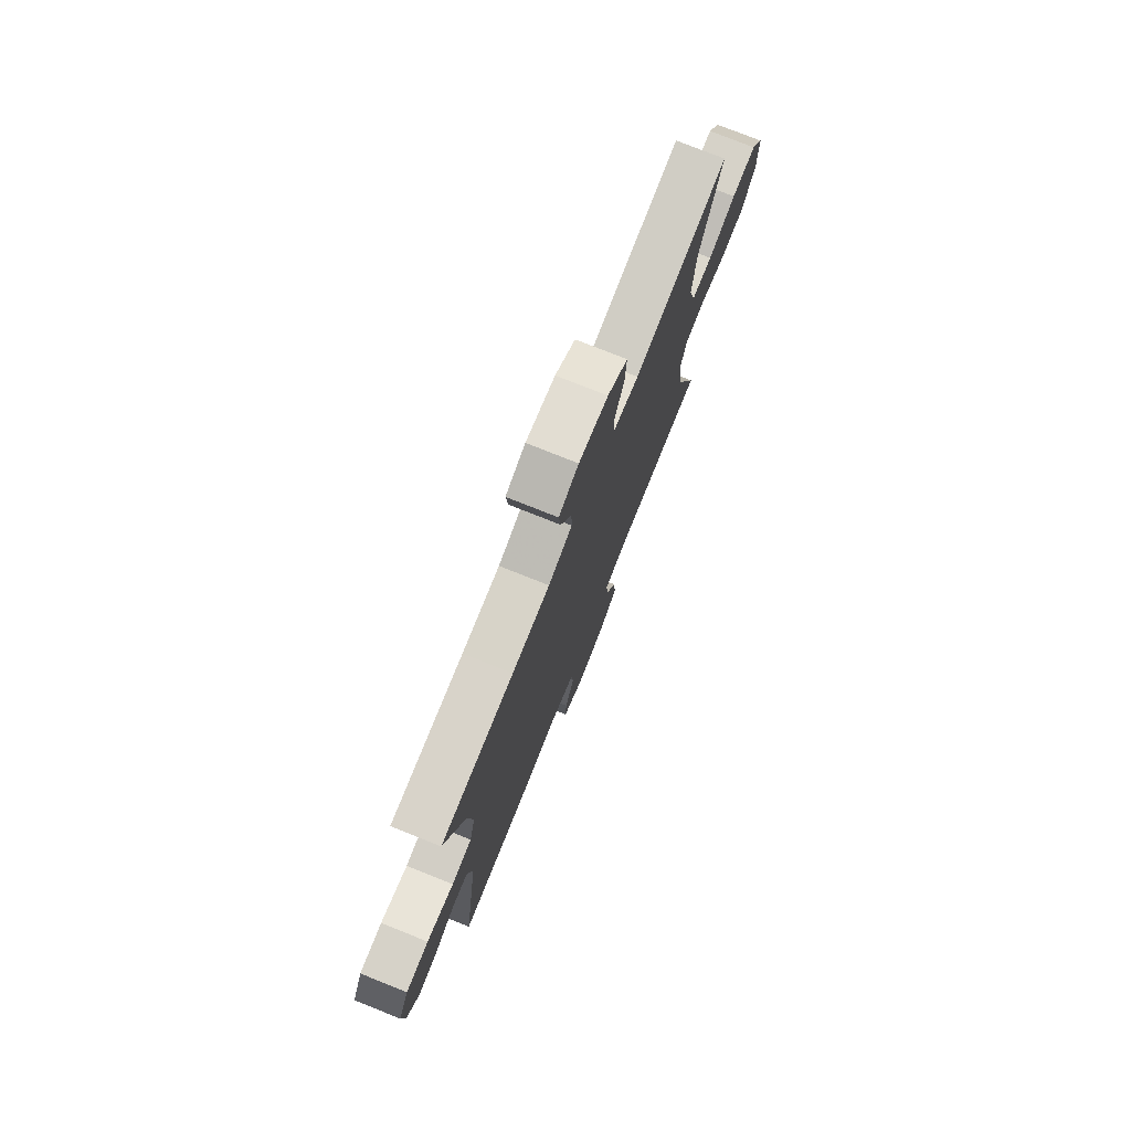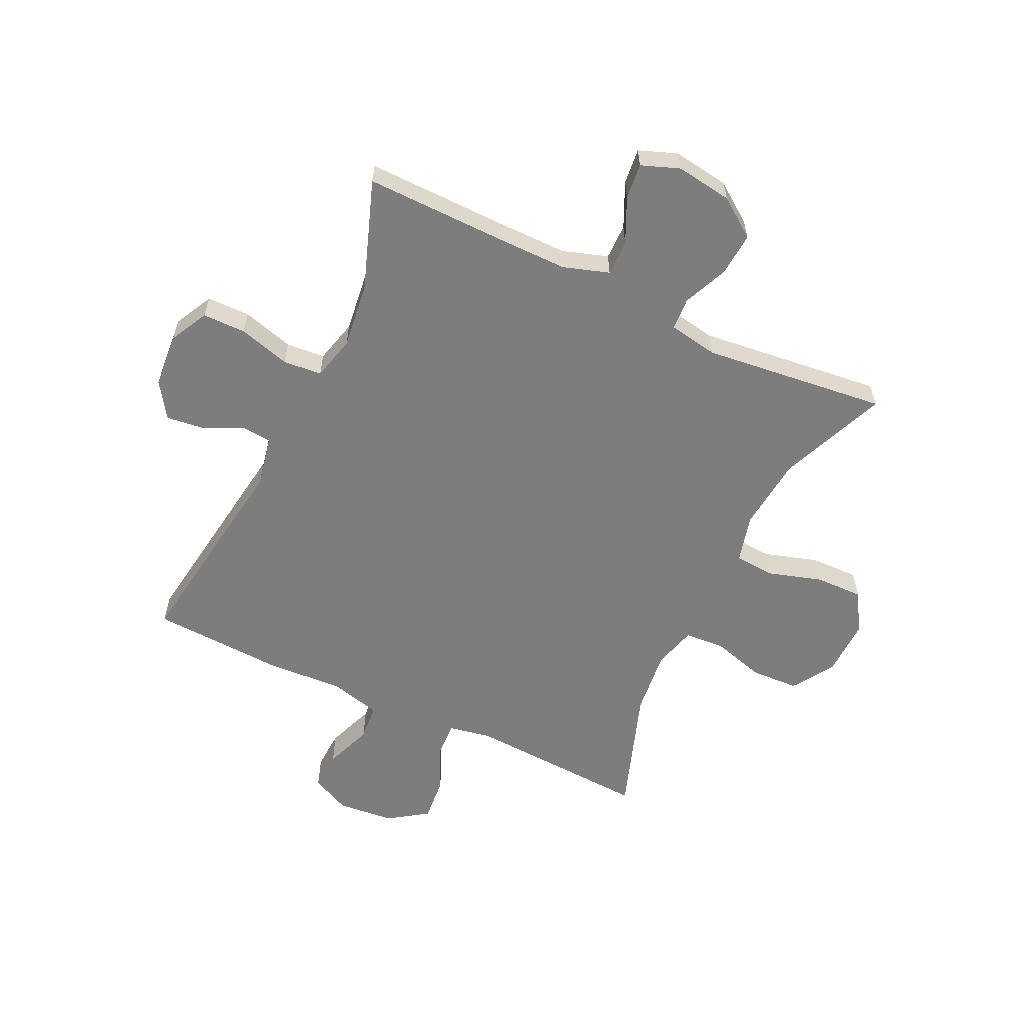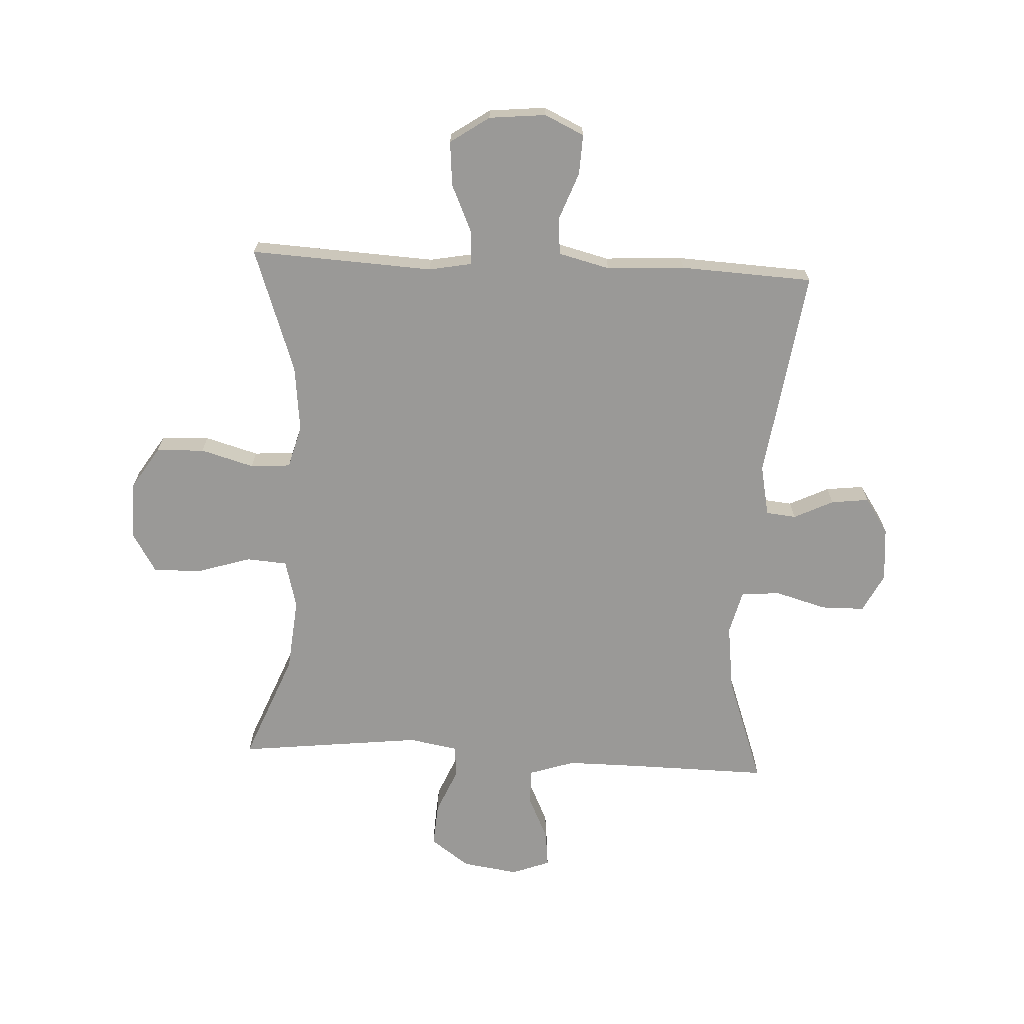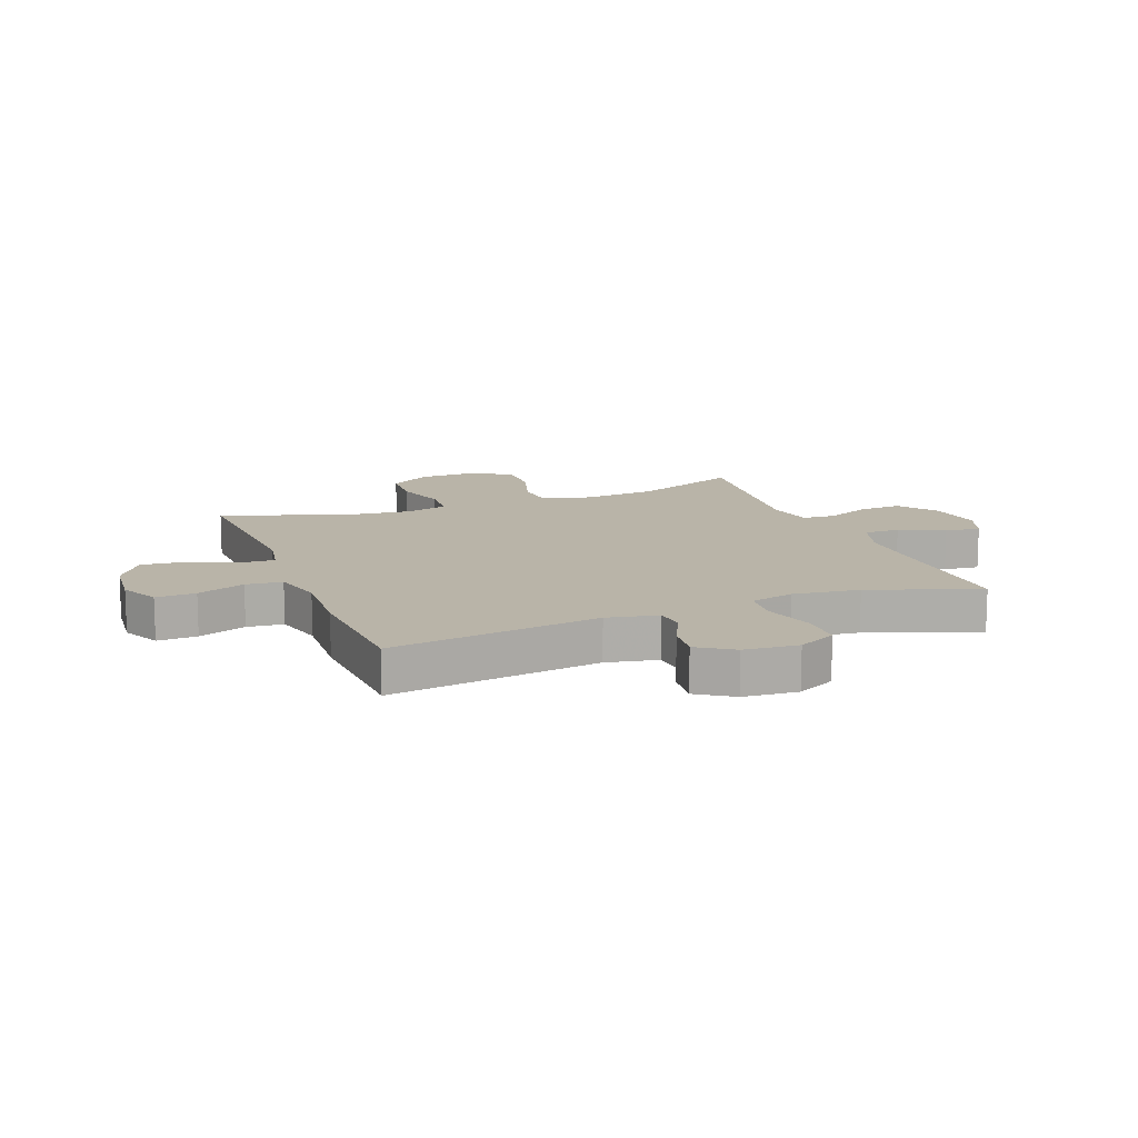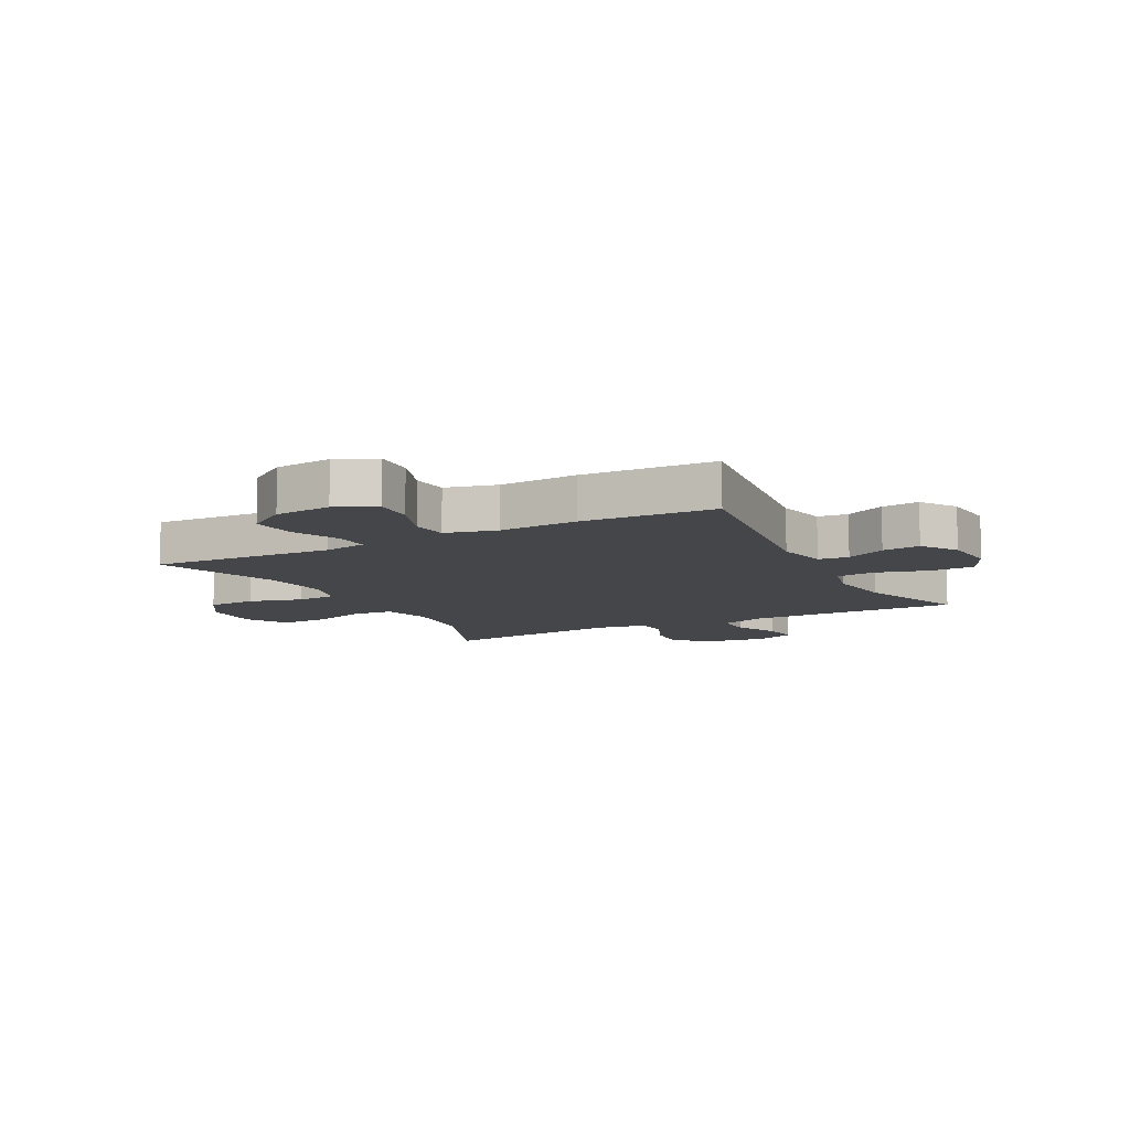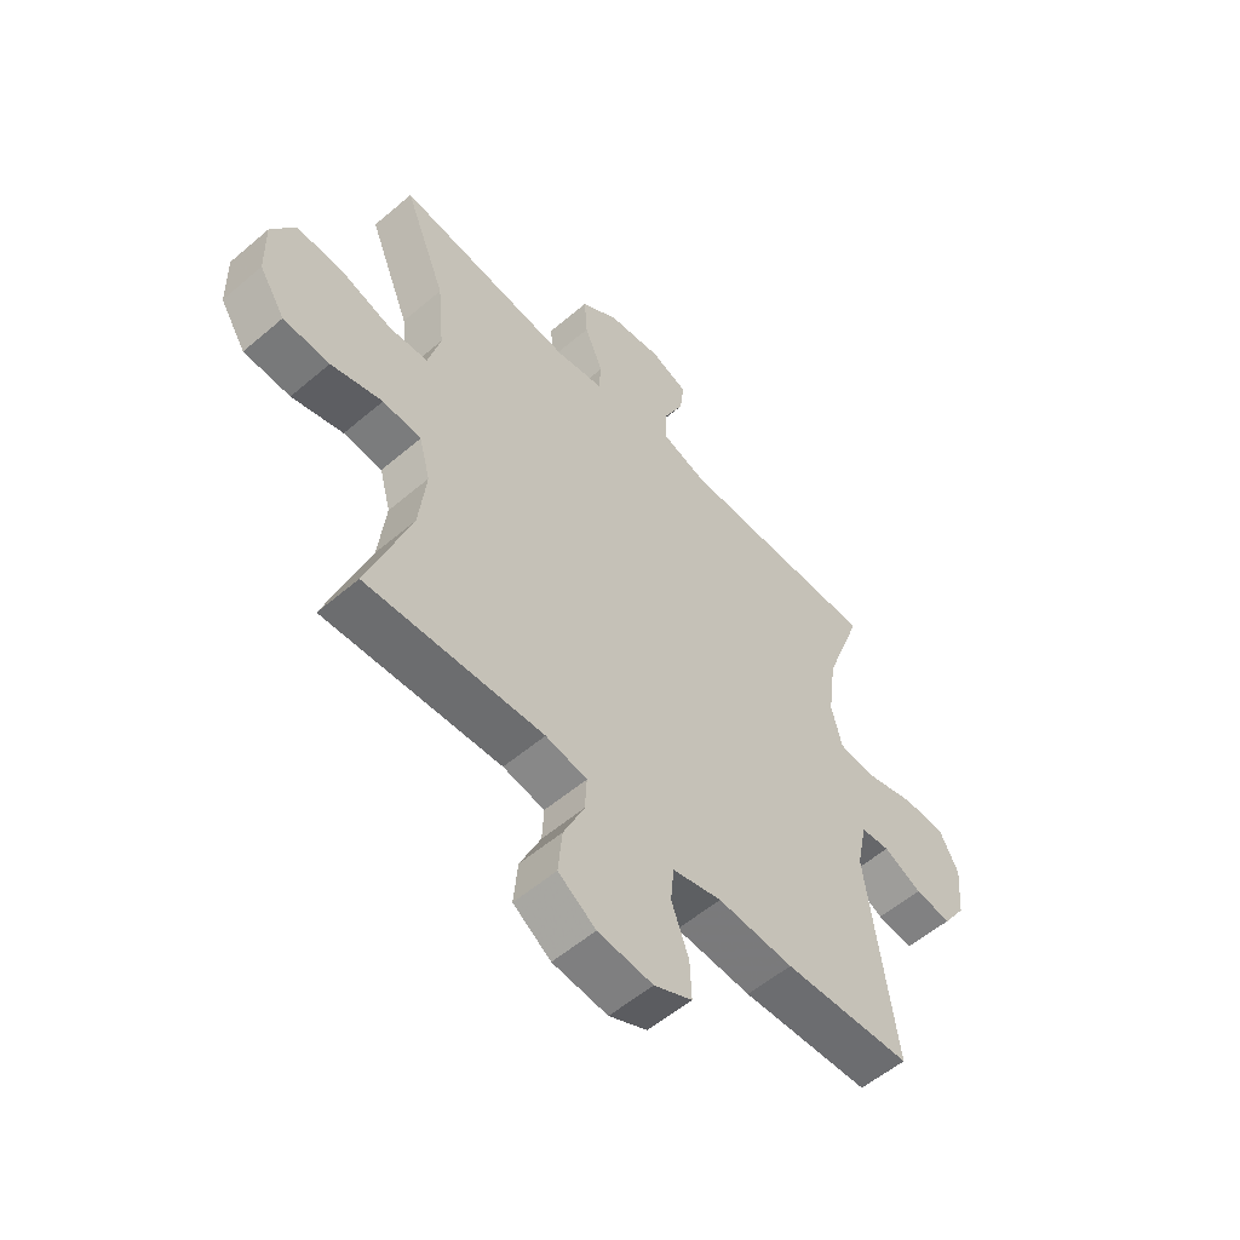
<metadata>
{"format":"obj","ext":"obj","renderer":"f3d","projection":"perspective","resolution":1024,"background":"white","views":[{"elev":76.6,"azim":-68.2,"up":"+Z"},{"elev":-59.2,"azim":-25.6,"up":"+Y"},{"elev":-68.9,"azim":177.0,"up":"+Y"},{"elev":13.1,"azim":-111.3,"up":"+Y"},{"elev":-9.9,"azim":-152.3,"up":"+Y"},{"elev":-55.9,"azim":131.8,"up":"+Z"}]}
</metadata>
<code>
v -0.5 0.07 0.5
v -0.259 0.07 0.497
v -0.134 0.07 0.497
v -0.055 0.07 0.523
v -0.056 0.07 0.585
v -0.092 0.07 0.662
v -0.099 0.07 0.724
v -0.033 0.07 0.749
v 0.064 0.07 0.735
v 0.131 0.07 0.687
v 0.126 0.07 0.612
v 0.093 0.07 0.534
v 0.097 0.07 0.478
v 0.182 0.07 0.463
v 0.5 0.07 0.5
v 0.425 0.07 0.313
v 0.413 0.07 0.186
v 0.435 0.07 0.102
v 0.505 0.07 0.097
v 0.598 0.07 0.126
v 0.681 0.07 0.128
v 0.723 0.07 0.059
v 0.721 0.07 -0.041
v 0.675 0.07 -0.113
v 0.592 0.07 -0.117
v 0.5 0.07 -0.091
v 0.431 0.07 -0.096
v 0.411 0.07 -0.17
v 0.424 0.07 -0.284
v 0.5 0.07 -0.5
v 0.184 0.07 -0.484
v 0.11 0.07 -0.498
v 0.113 0.07 -0.557
v 0.15 0.07 -0.639
v 0.157 0.07 -0.716
v 0.09 0.07 -0.762
v -0.008 0.07 -0.772
v -0.076 0.07 -0.74
v -0.073 0.07 -0.671
v -0.042 0.07 -0.588
v -0.048 0.07 -0.525
v -0.136 0.07 -0.503
v -0.271 0.07 -0.511
v -0.5 0.07 -0.5
v -0.449 0.07 -0.136
v -0.467 0.07 -0.048
v -0.519 0.07 -0.043
v -0.587 0.07 -0.076
v -0.652 0.07 -0.084
v -0.693 0.07 -0.023
v -0.701 0.07 0.071
v -0.667 0.07 0.138
v -0.592 0.07 0.139
v -0.503 0.07 0.114
v -0.436 0.07 0.12
v -0.417 0.07 0.196
v -0.432 0.07 0.311
v -0.5 0 0.5
v -0.259 0 0.497
v -0.134 0 0.497
v -0.055 0 0.523
v -0.056 0 0.585
v -0.092 0 0.662
v -0.099 0 0.724
v -0.033 0 0.749
v 0.064 0 0.735
v 0.131 0 0.687
v 0.126 0 0.612
v 0.093 0 0.534
v 0.097 0 0.478
v 0.182 0 0.463
v 0.5 0 0.5
v 0.425 0 0.313
v 0.413 0 0.186
v 0.435 0 0.102
v 0.505 0 0.097
v 0.598 0 0.126
v 0.681 0 0.128
v 0.723 0 0.059
v 0.721 0 -0.041
v 0.675 0 -0.113
v 0.592 0 -0.117
v 0.5 0 -0.091
v 0.431 0 -0.096
v 0.411 0 -0.17
v 0.424 0 -0.284
v 0.5 0 -0.5
v 0.184 0 -0.484
v 0.11 0 -0.498
v 0.113 0 -0.557
v 0.15 0 -0.639
v 0.157 0 -0.716
v 0.09 0 -0.762
v -0.008 0 -0.772
v -0.076 0 -0.74
v -0.073 0 -0.671
v -0.042 0 -0.588
v -0.048 0 -0.525
v -0.136 0 -0.503
v -0.271 0 -0.511
v -0.5 0 -0.5
v -0.449 0 -0.136
v -0.467 0 -0.048
v -0.519 0 -0.043
v -0.587 0 -0.076
v -0.652 0 -0.084
v -0.693 0 -0.023
v -0.701 0 0.071
v -0.667 0 0.138
v -0.592 0 0.139
v -0.503 0 0.114
v -0.436 0 0.12
v -0.417 0 0.196
v -0.432 0 0.311
f 52 53 54
f 51 52 54
f 50 51 54
f 49 50 54
f 48 49 54
f 47 48 54
f 46 47 54 55
f 45 46 55 56
f 42 43 44 45
f 41 42 45 56
f 38 39 40
f 37 38 40
f 36 37 40
f 35 36 40
f 34 35 40
f 33 34 40
f 32 33 40 41
f 41 56 57
f 32 41 57
f 31 32 57
f 24 25 26
f 23 24 26
f 22 23 26
f 21 22 26
f 20 21 26
f 19 20 26
f 18 19 26 27
f 17 18 27 28
f 14 15 16
f 13 14 16 17
f 10 11 12
f 9 10 12
f 8 9 12
f 7 8 12
f 6 7 12
f 5 6 12
f 4 5 12 13
f 13 17 28
f 4 13 28
f 3 4 28
f 57 1 2
f 31 57 2
f 30 31 2
f 29 30 2
f 2 3 28 29
f 111 110 109
f 111 109 108
f 111 108 107
f 111 107 106
f 111 106 105
f 111 105 104
f 112 111 104 103
f 113 112 103 102
f 102 101 100 99
f 113 102 99 98
f 97 96 95
f 97 95 94
f 97 94 93
f 97 93 92
f 97 92 91
f 97 91 90
f 98 97 90 89
f 114 113 98
f 114 98 89
f 114 89 88
f 83 82 81
f 83 81 80
f 83 80 79
f 83 79 78
f 83 78 77
f 83 77 76
f 84 83 76 75
f 85 84 75 74
f 73 72 71
f 74 73 71 70
f 69 68 67
f 69 67 66
f 69 66 65
f 69 65 64
f 69 64 63
f 69 63 62
f 70 69 62 61
f 85 74 70
f 85 70 61
f 85 61 60
f 59 58 114
f 59 114 88
f 59 88 87
f 59 87 86
f 86 85 60 59
f 1 58 59 2
f 2 59 60 3
f 3 60 61 4
f 4 61 62 5
f 5 62 63 6
f 6 63 64 7
f 7 64 65 8
f 8 65 66 9
f 9 66 67 10
f 10 67 68 11
f 11 68 69 12
f 12 69 70 13
f 13 70 71 14
f 14 71 72 15
f 15 72 73 16
f 16 73 74 17
f 17 74 75 18
f 18 75 76 19
f 19 76 77 20
f 20 77 78 21
f 21 78 79 22
f 22 79 80 23
f 23 80 81 24
f 24 81 82 25
f 25 82 83 26
f 26 83 84 27
f 27 84 85 28
f 28 85 86 29
f 29 86 87 30
f 30 87 88 31
f 31 88 89 32
f 32 89 90 33
f 33 90 91 34
f 34 91 92 35
f 35 92 93 36
f 36 93 94 37
f 37 94 95 38
f 38 95 96 39
f 39 96 97 40
f 40 97 98 41
f 41 98 99 42
f 42 99 100 43
f 43 100 101 44
f 44 101 102 45
f 45 102 103 46
f 46 103 104 47
f 47 104 105 48
f 48 105 106 49
f 49 106 107 50
f 50 107 108 51
f 51 108 109 52
f 52 109 110 53
f 53 110 111 54
f 54 111 112 55
f 55 112 113 56
f 56 113 114 57
f 57 114 58 1

</code>
